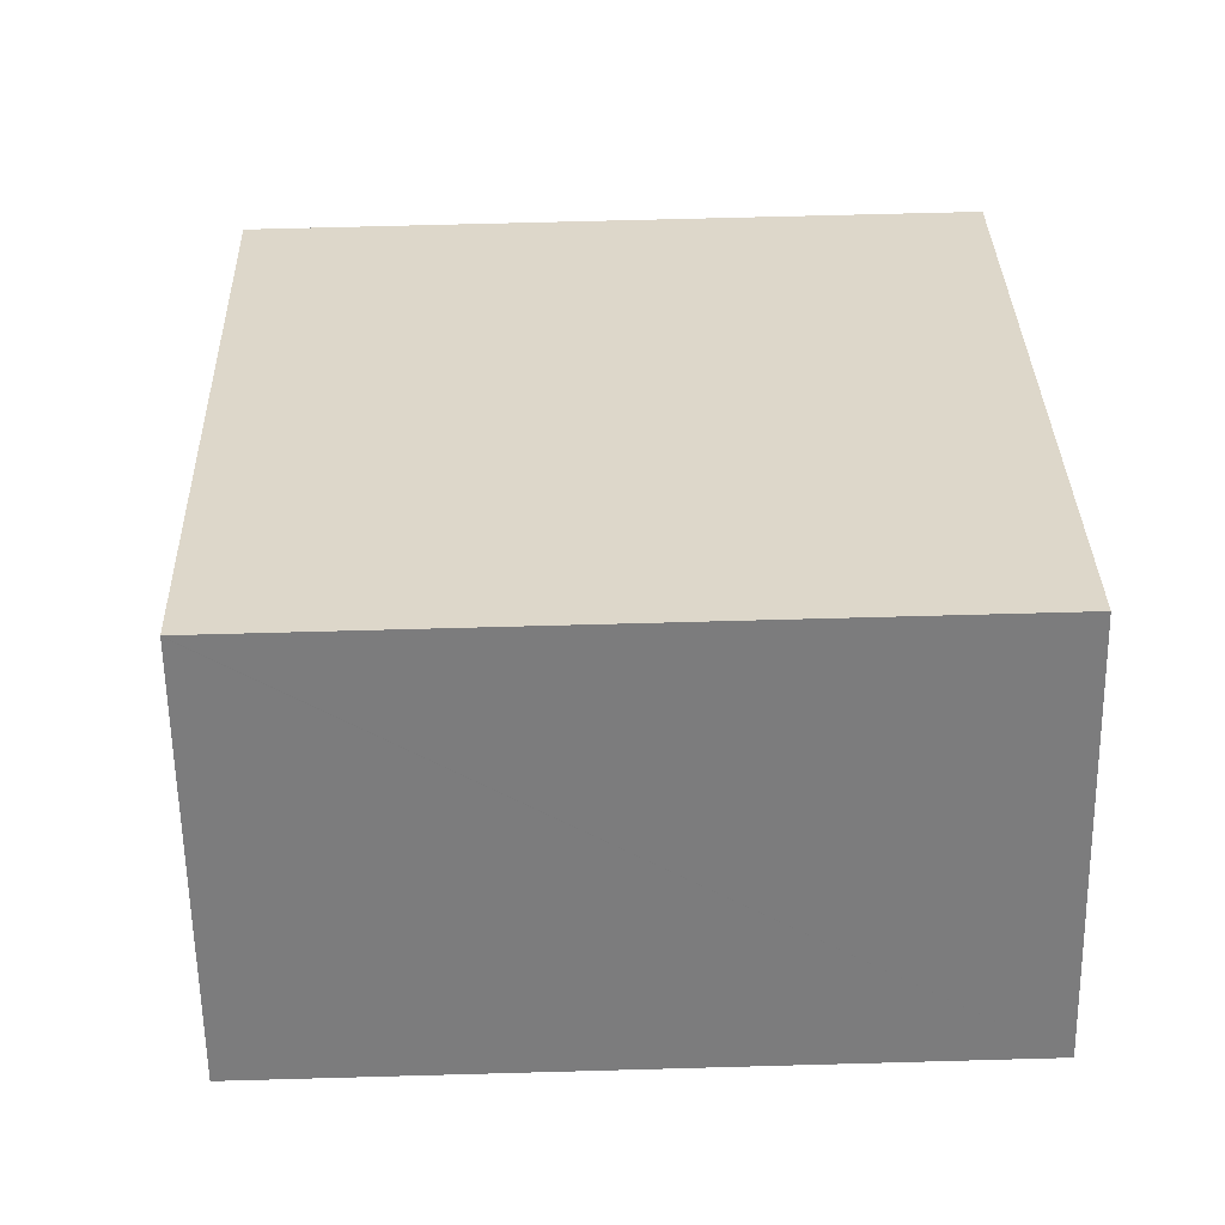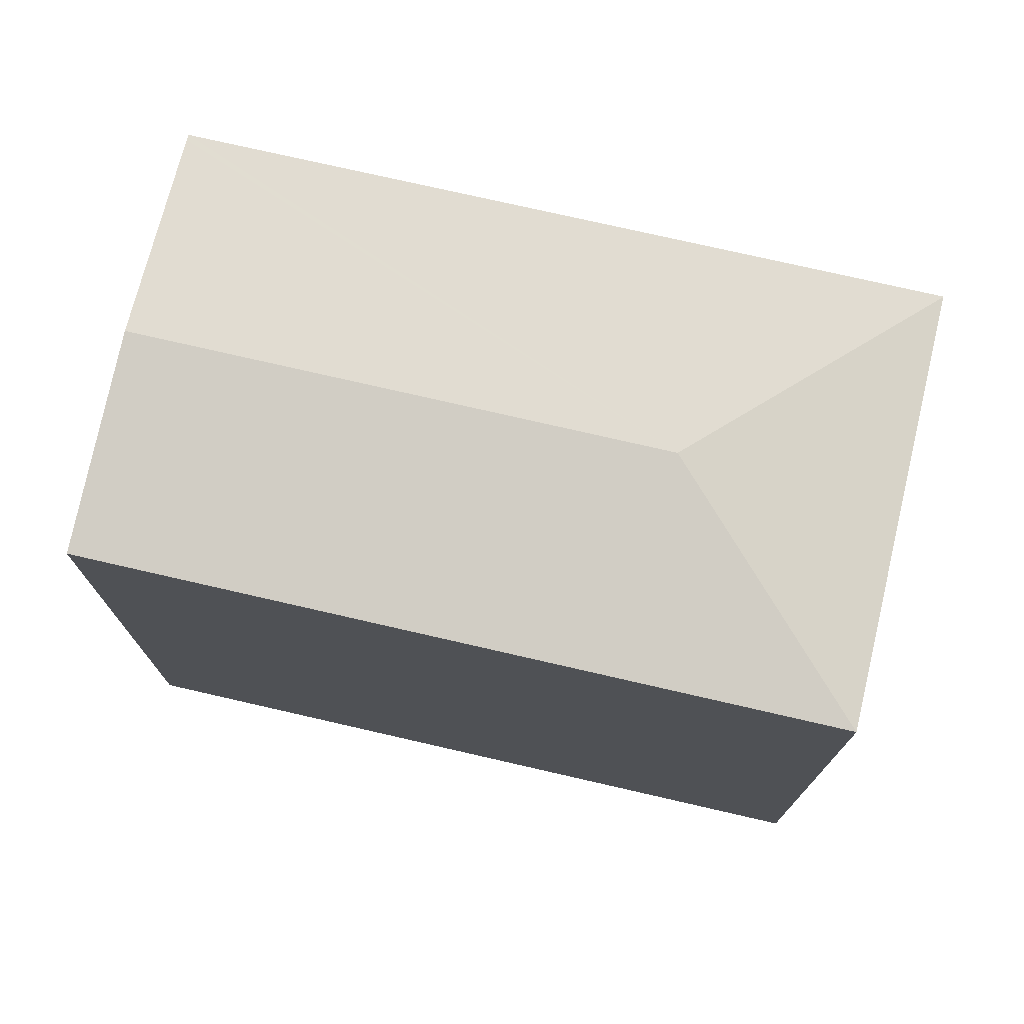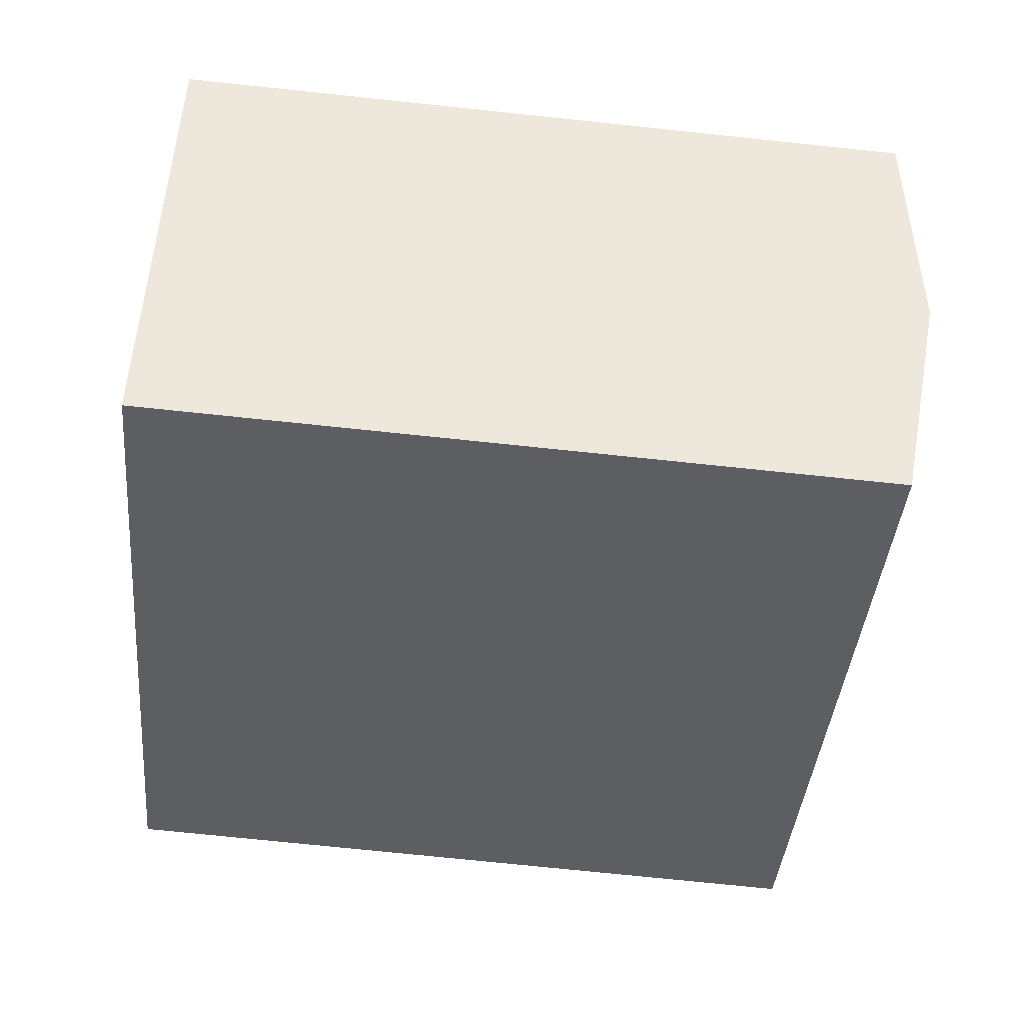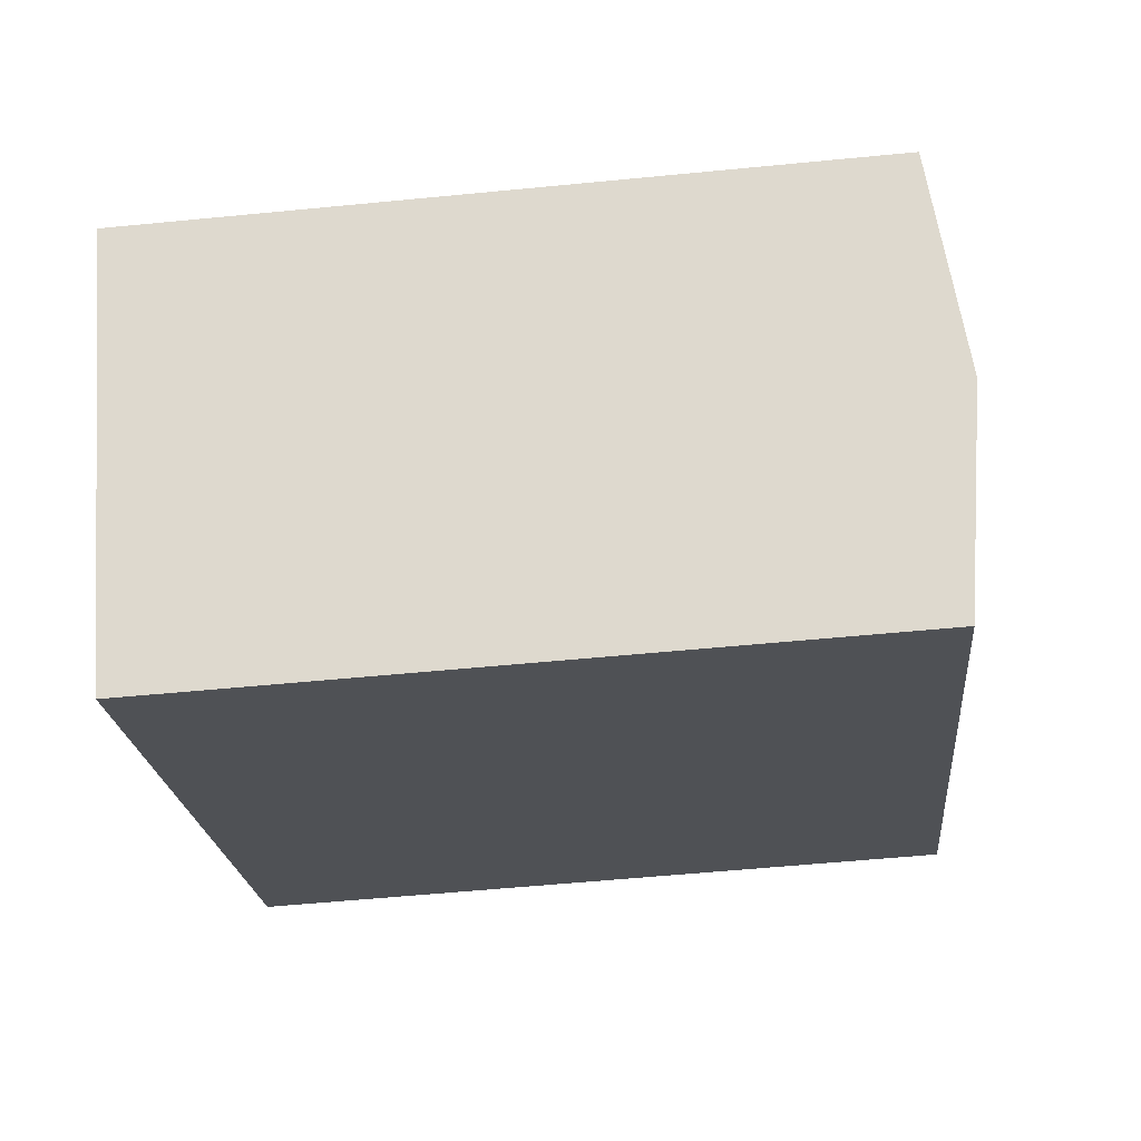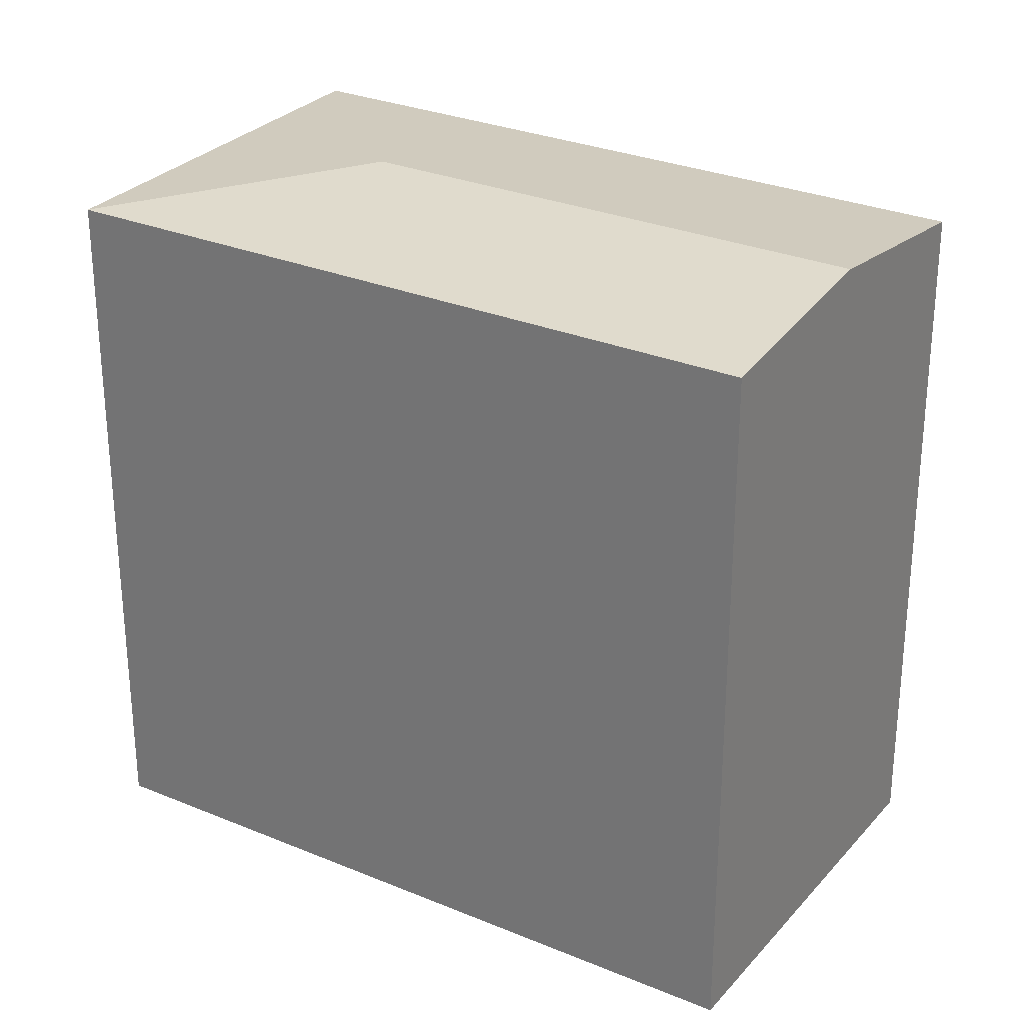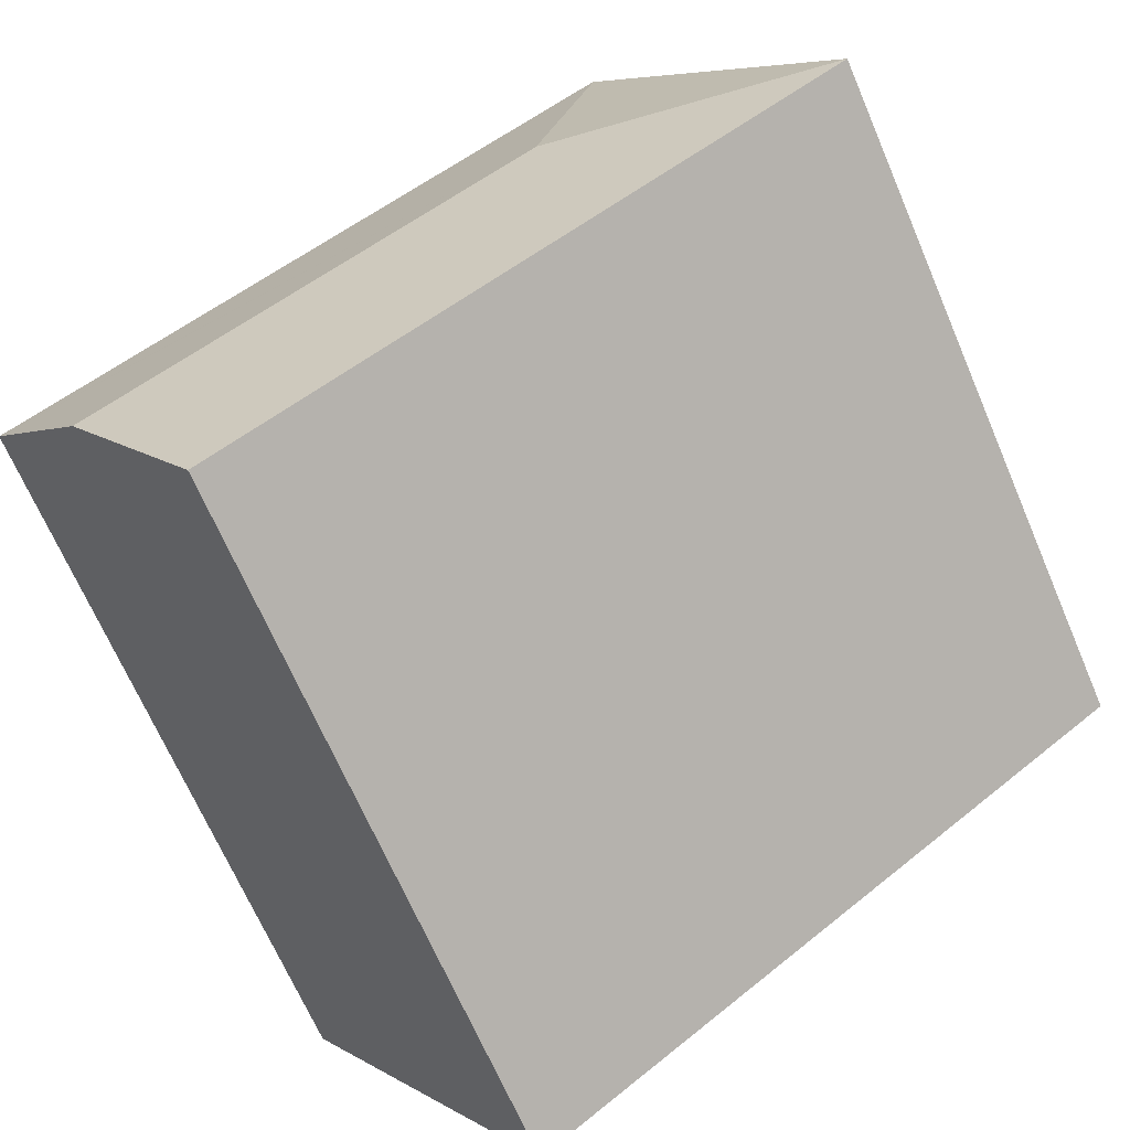
<metadata>
{"format":"obj","ext":"obj","renderer":"f3d","projection":"perspective","resolution":1024,"background":"white","views":[{"elev":66.7,"azim":-91.6,"up":"+Z"},{"elev":76.1,"azim":-131.6,"up":"+Y"},{"elev":-73.0,"azim":84.0,"up":"+Z"},{"elev":-55.5,"azim":95.9,"up":"+Z"},{"elev":28.8,"azim":67.5,"up":"+Y"},{"elev":-67.7,"azim":-156.8,"up":"+Z"}]}
</metadata>
<code>
v  22.5 18.71 -2.167
v  6.549 18.71 9.224
v  6.558 18.7 9.237
v  7.881 19.39 1.33
v  22.41 18.73 -2.293
v  19.28 19.39 -6.789
v  0.857 18.71 1.207
v  0 18.71 1.145e-15
v  16.04 18.71 -11.43
v  16.04 6.997e-16 -11.43
v  0 0 0
v  6.549 -5.648e-16 9.224
v  6.558 -5.656e-16 9.237
v  0.857 -7.391e-17 1.207
v  22.5 1.327e-16 -2.167
v  19.28 4.157e-16 -6.789
v  22.41 1.404e-16 -2.293
g defaultobject
f 1 2 3
f 2 1 4
f 4 1 5
f 4 5 6
f 4 7 2
f 7 4 8
f 8 6 9
f 6 8 4
f 10 8 9
f 8 10 11
f 11 7 8
f 7 11 2
f 2 11 3
f 3 11 12
f 3 12 13
f 12 11 14
f 3 15 1
f 15 3 13
f 15 5 1
f 5 15 6
f 6 15 9
f 9 15 10
f 10 15 16
f 16 15 17
f 12 15 13
f 15 12 14
f 15 14 11
f 15 11 17
f 17 11 16
f 16 11 10

</code>
